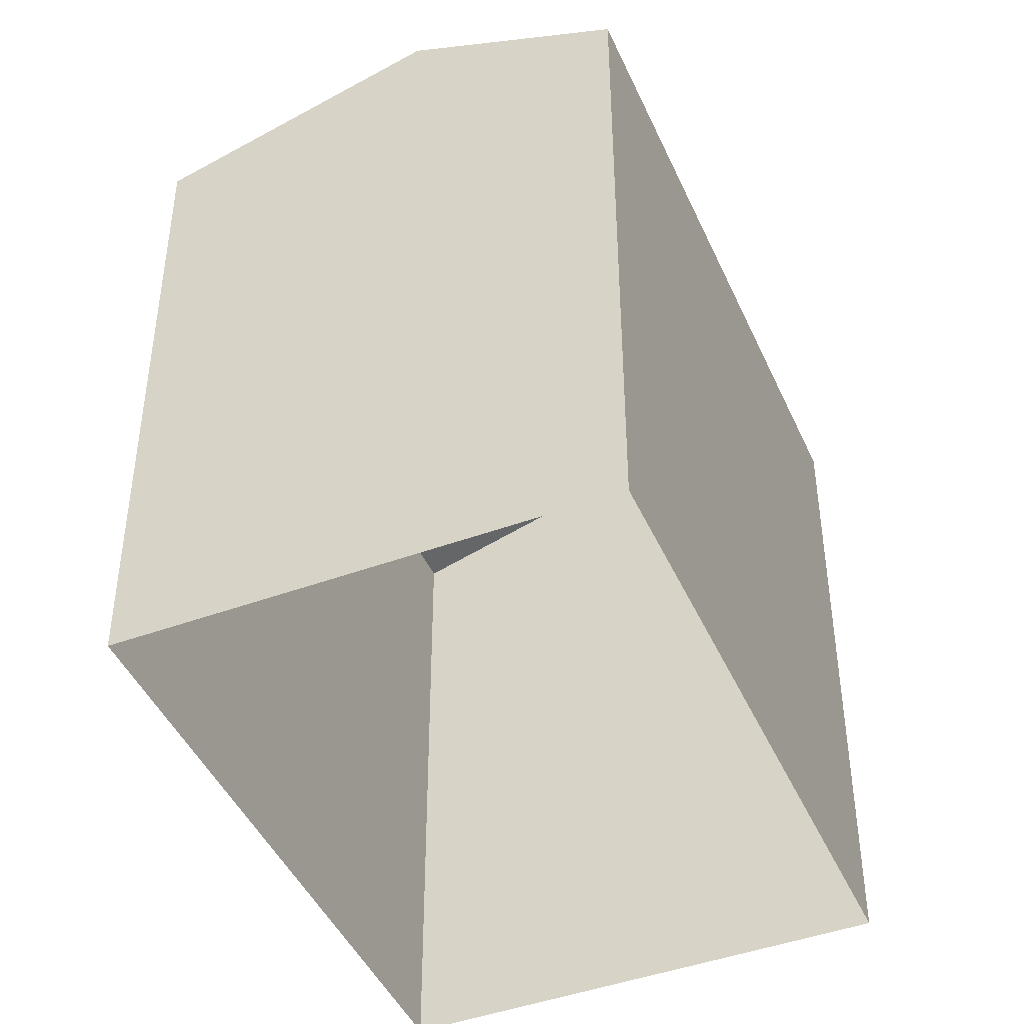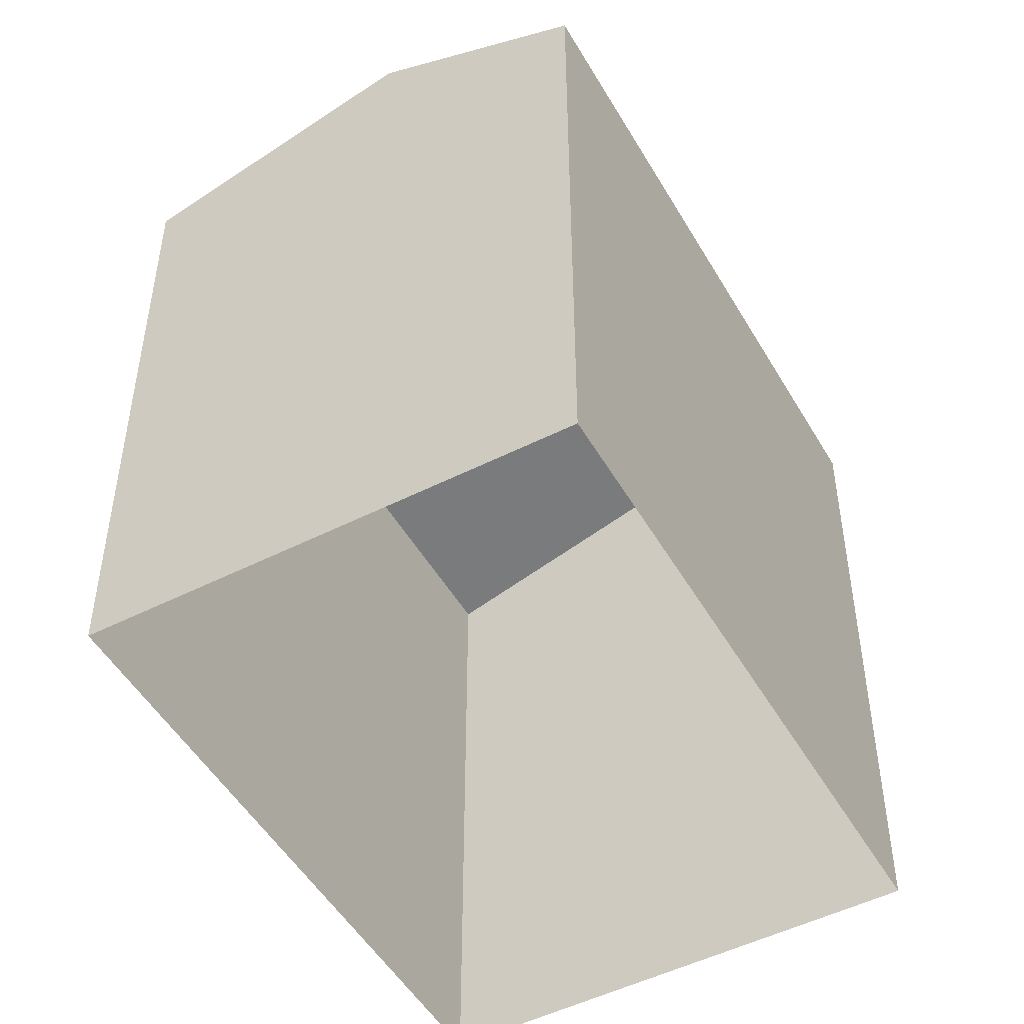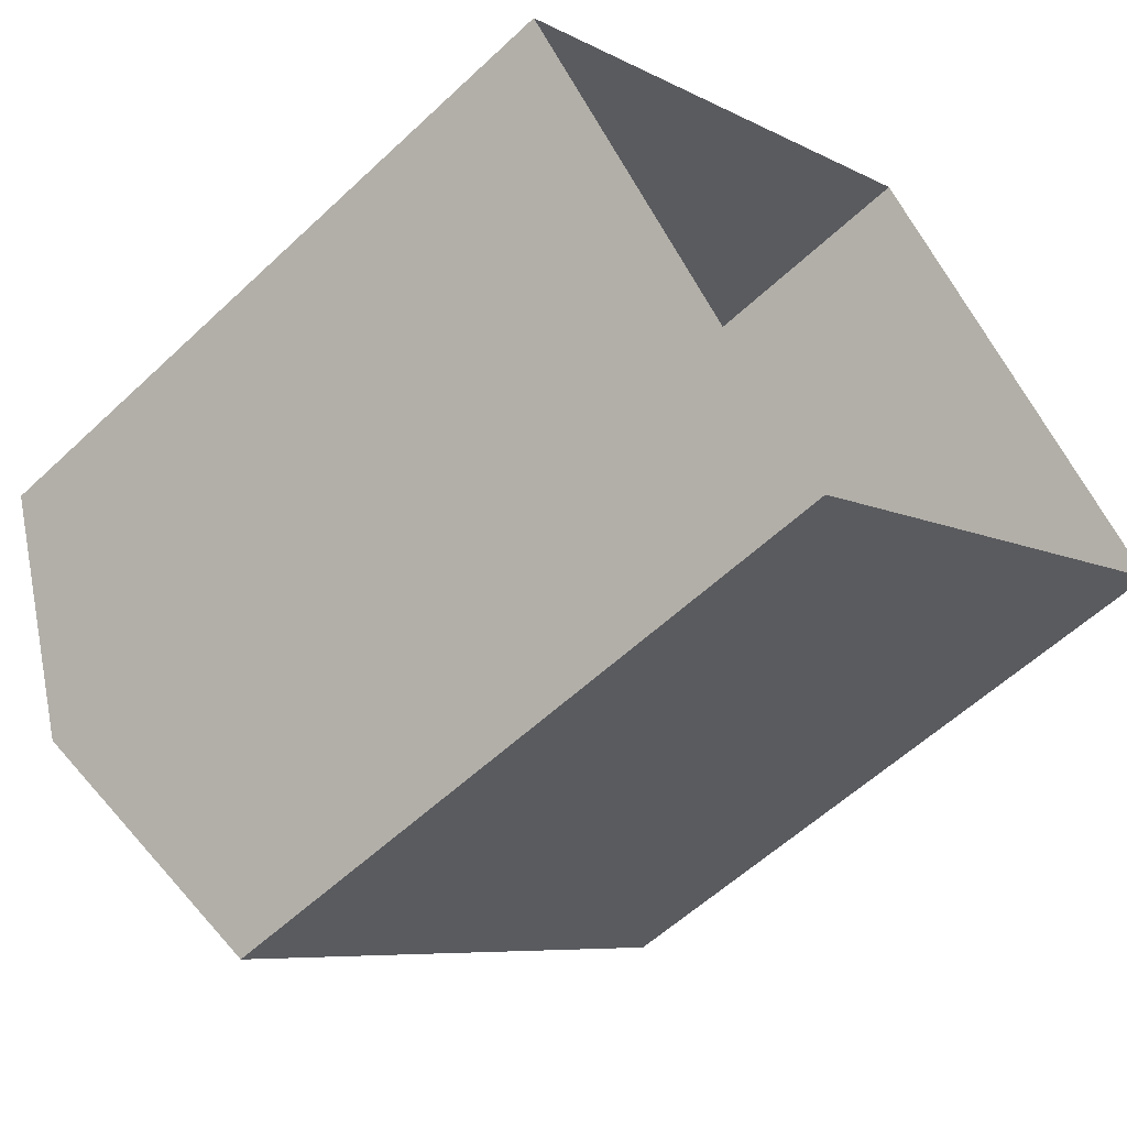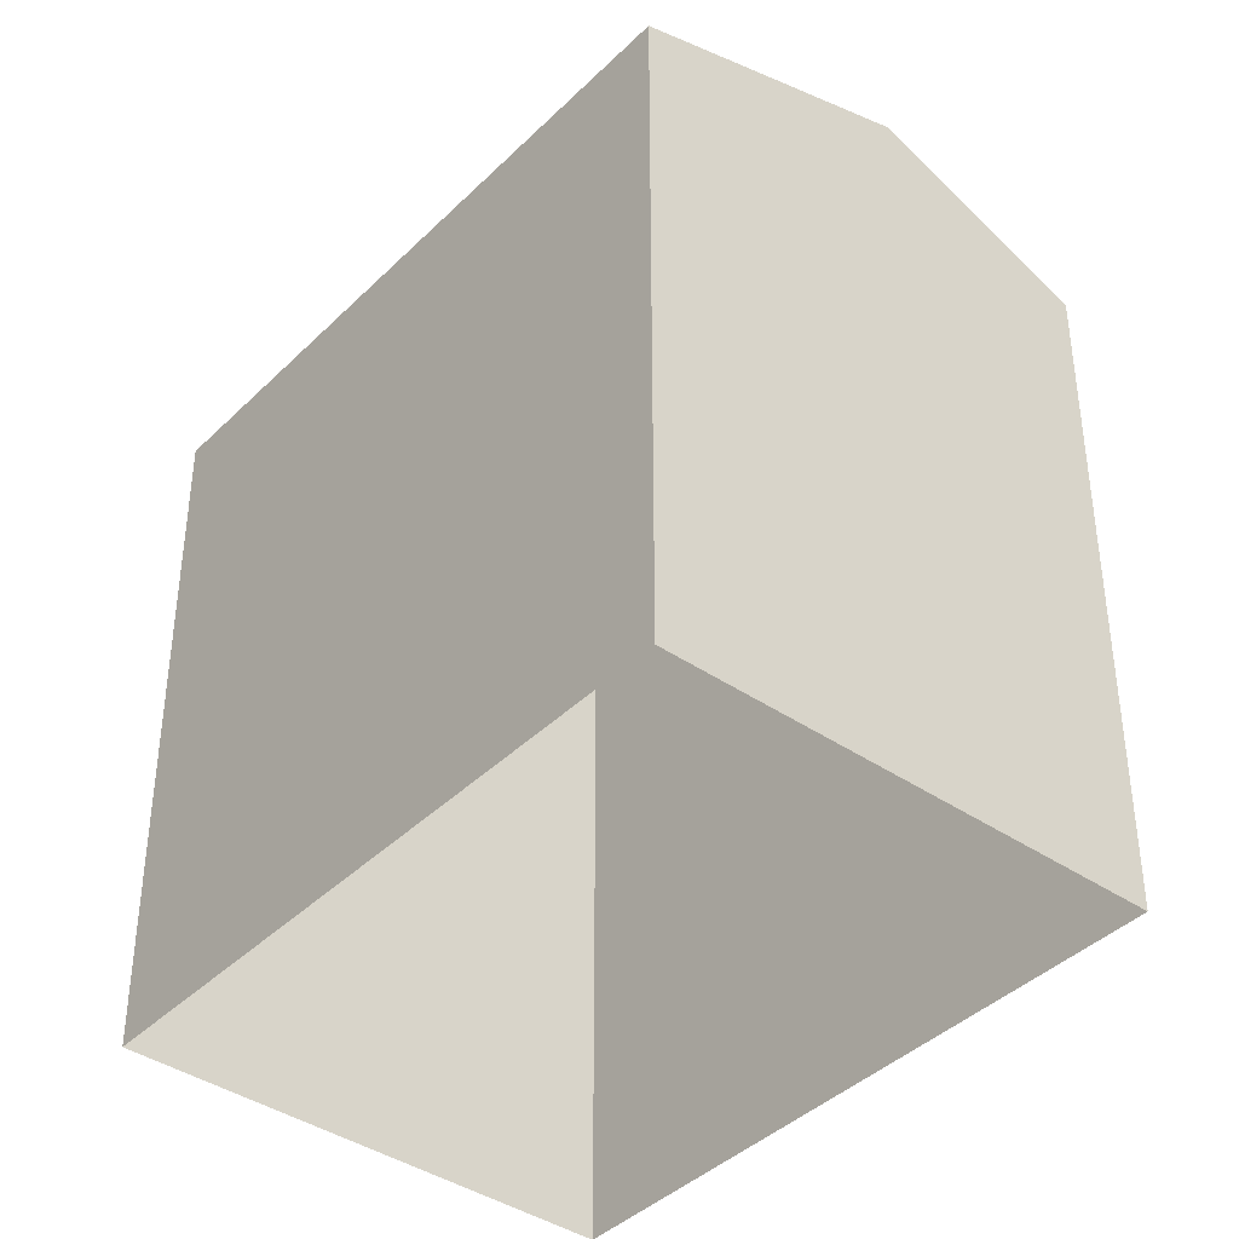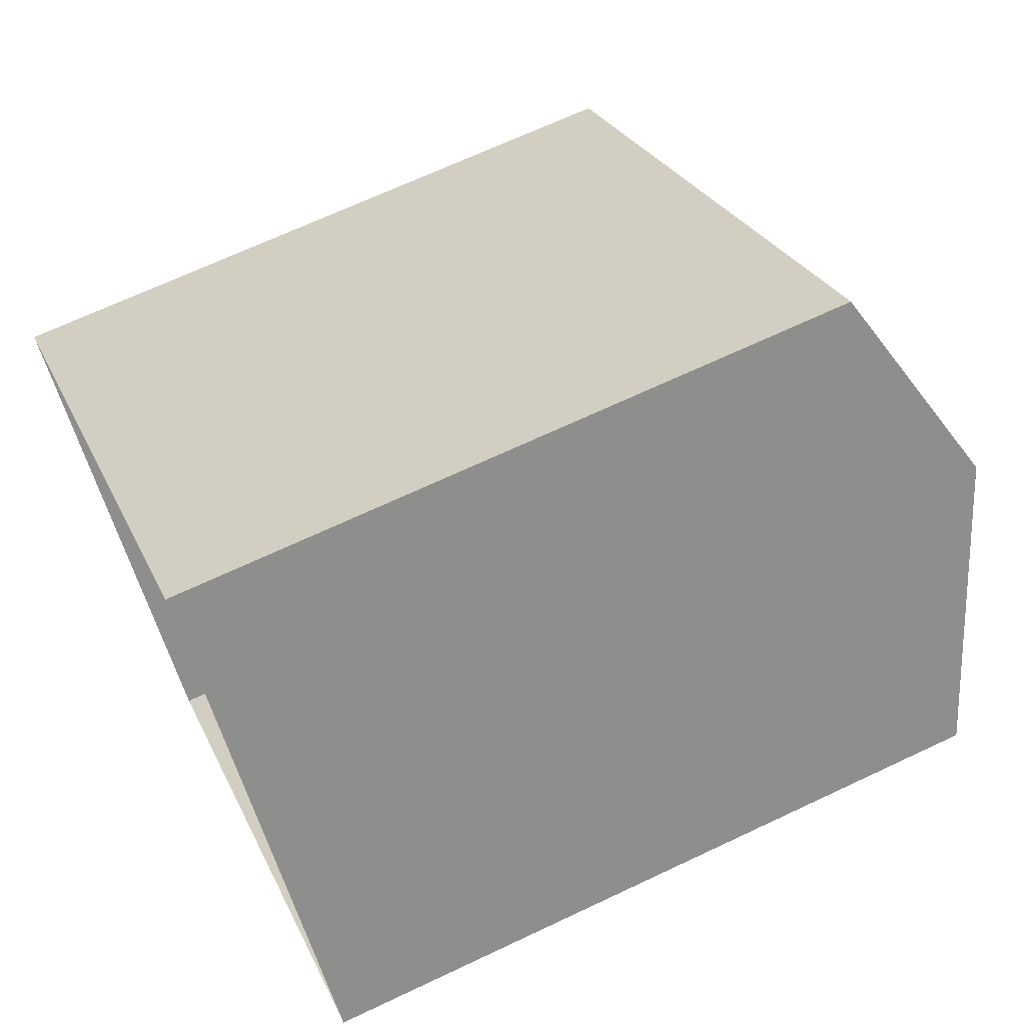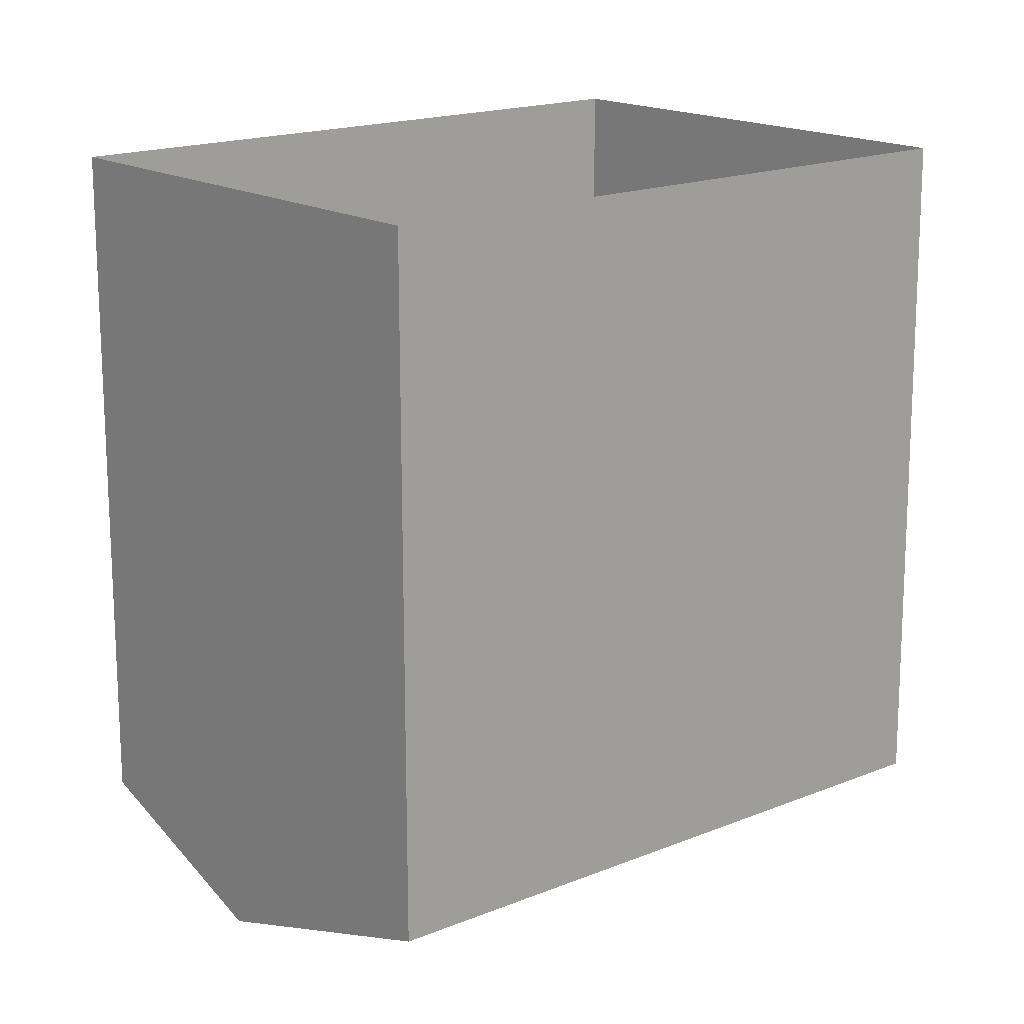
<metadata>
{"format":"obj","ext":"obj","renderer":"f3d","projection":"perspective","resolution":1024,"background":"white","views":[{"elev":-44.7,"azim":73.1,"up":"+Z"},{"elev":-49.9,"azim":79.1,"up":"+Z"},{"elev":-56.4,"azim":134.6,"up":"+Y"},{"elev":-40.3,"azim":10.0,"up":"+Z"},{"elev":67.7,"azim":-115.4,"up":"+Y"},{"elev":-73.3,"azim":-179.9,"up":"+Y"}]}
</metadata>
<code>
v 1.321e+04 -1.423e+04 14
v 1.322e+04 -1.423e+04 14
v 1.322e+04 -1.423e+04 14
v 1.322e+04 -1.423e+04 14
v 1.322e+04 -1.423e+04 17.83
v 1.322e+04 -1.423e+04 18.31
v 1.322e+04 -1.423e+04 17.83
v 1.322e+04 -1.423e+04 18.31
v 1.322e+04 -1.423e+04 17.83
v 1.321e+04 -1.423e+04 17.83
f 1 2 3
f 4 1 3
f 5 6 7
f 8 6 5
f 6 8 9
f 9 8 10
f 8 5 10
f 6 9 7
f 9 4 3
f 7 9 3
f 9 1 4
f 9 10 1
f 10 2 1
f 10 5 2
f 7 3 2
f 5 7 2

</code>
